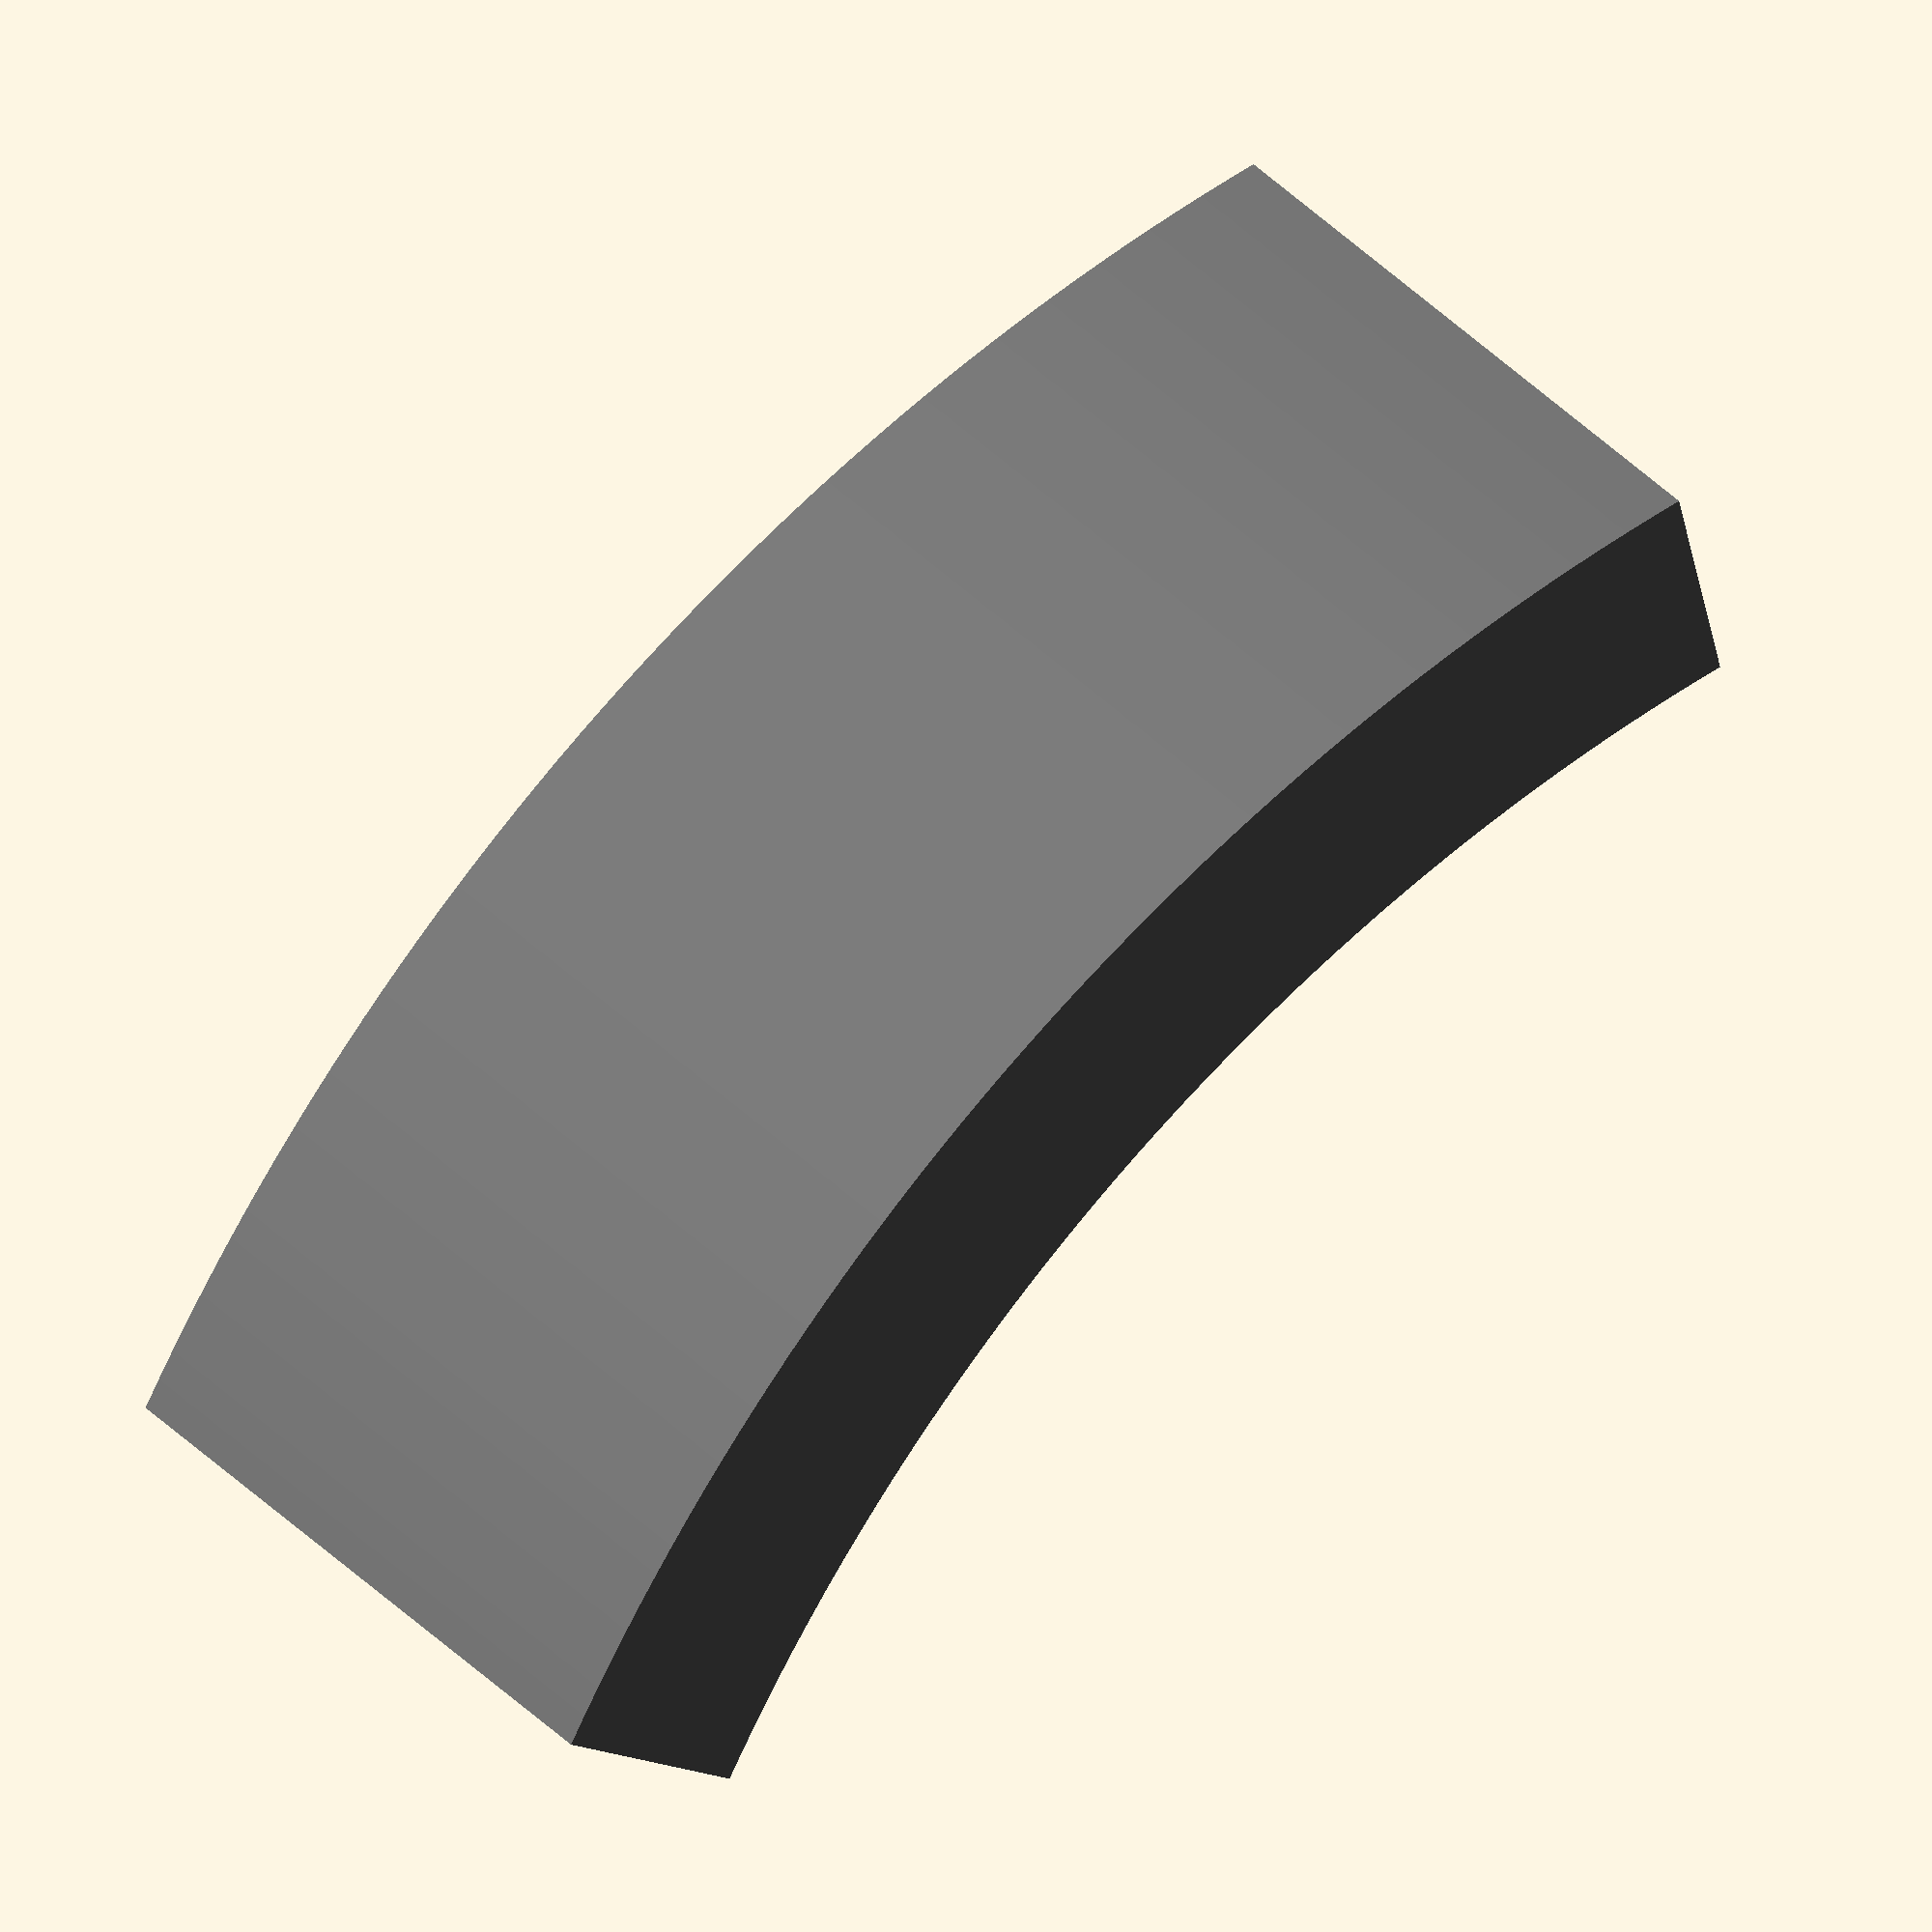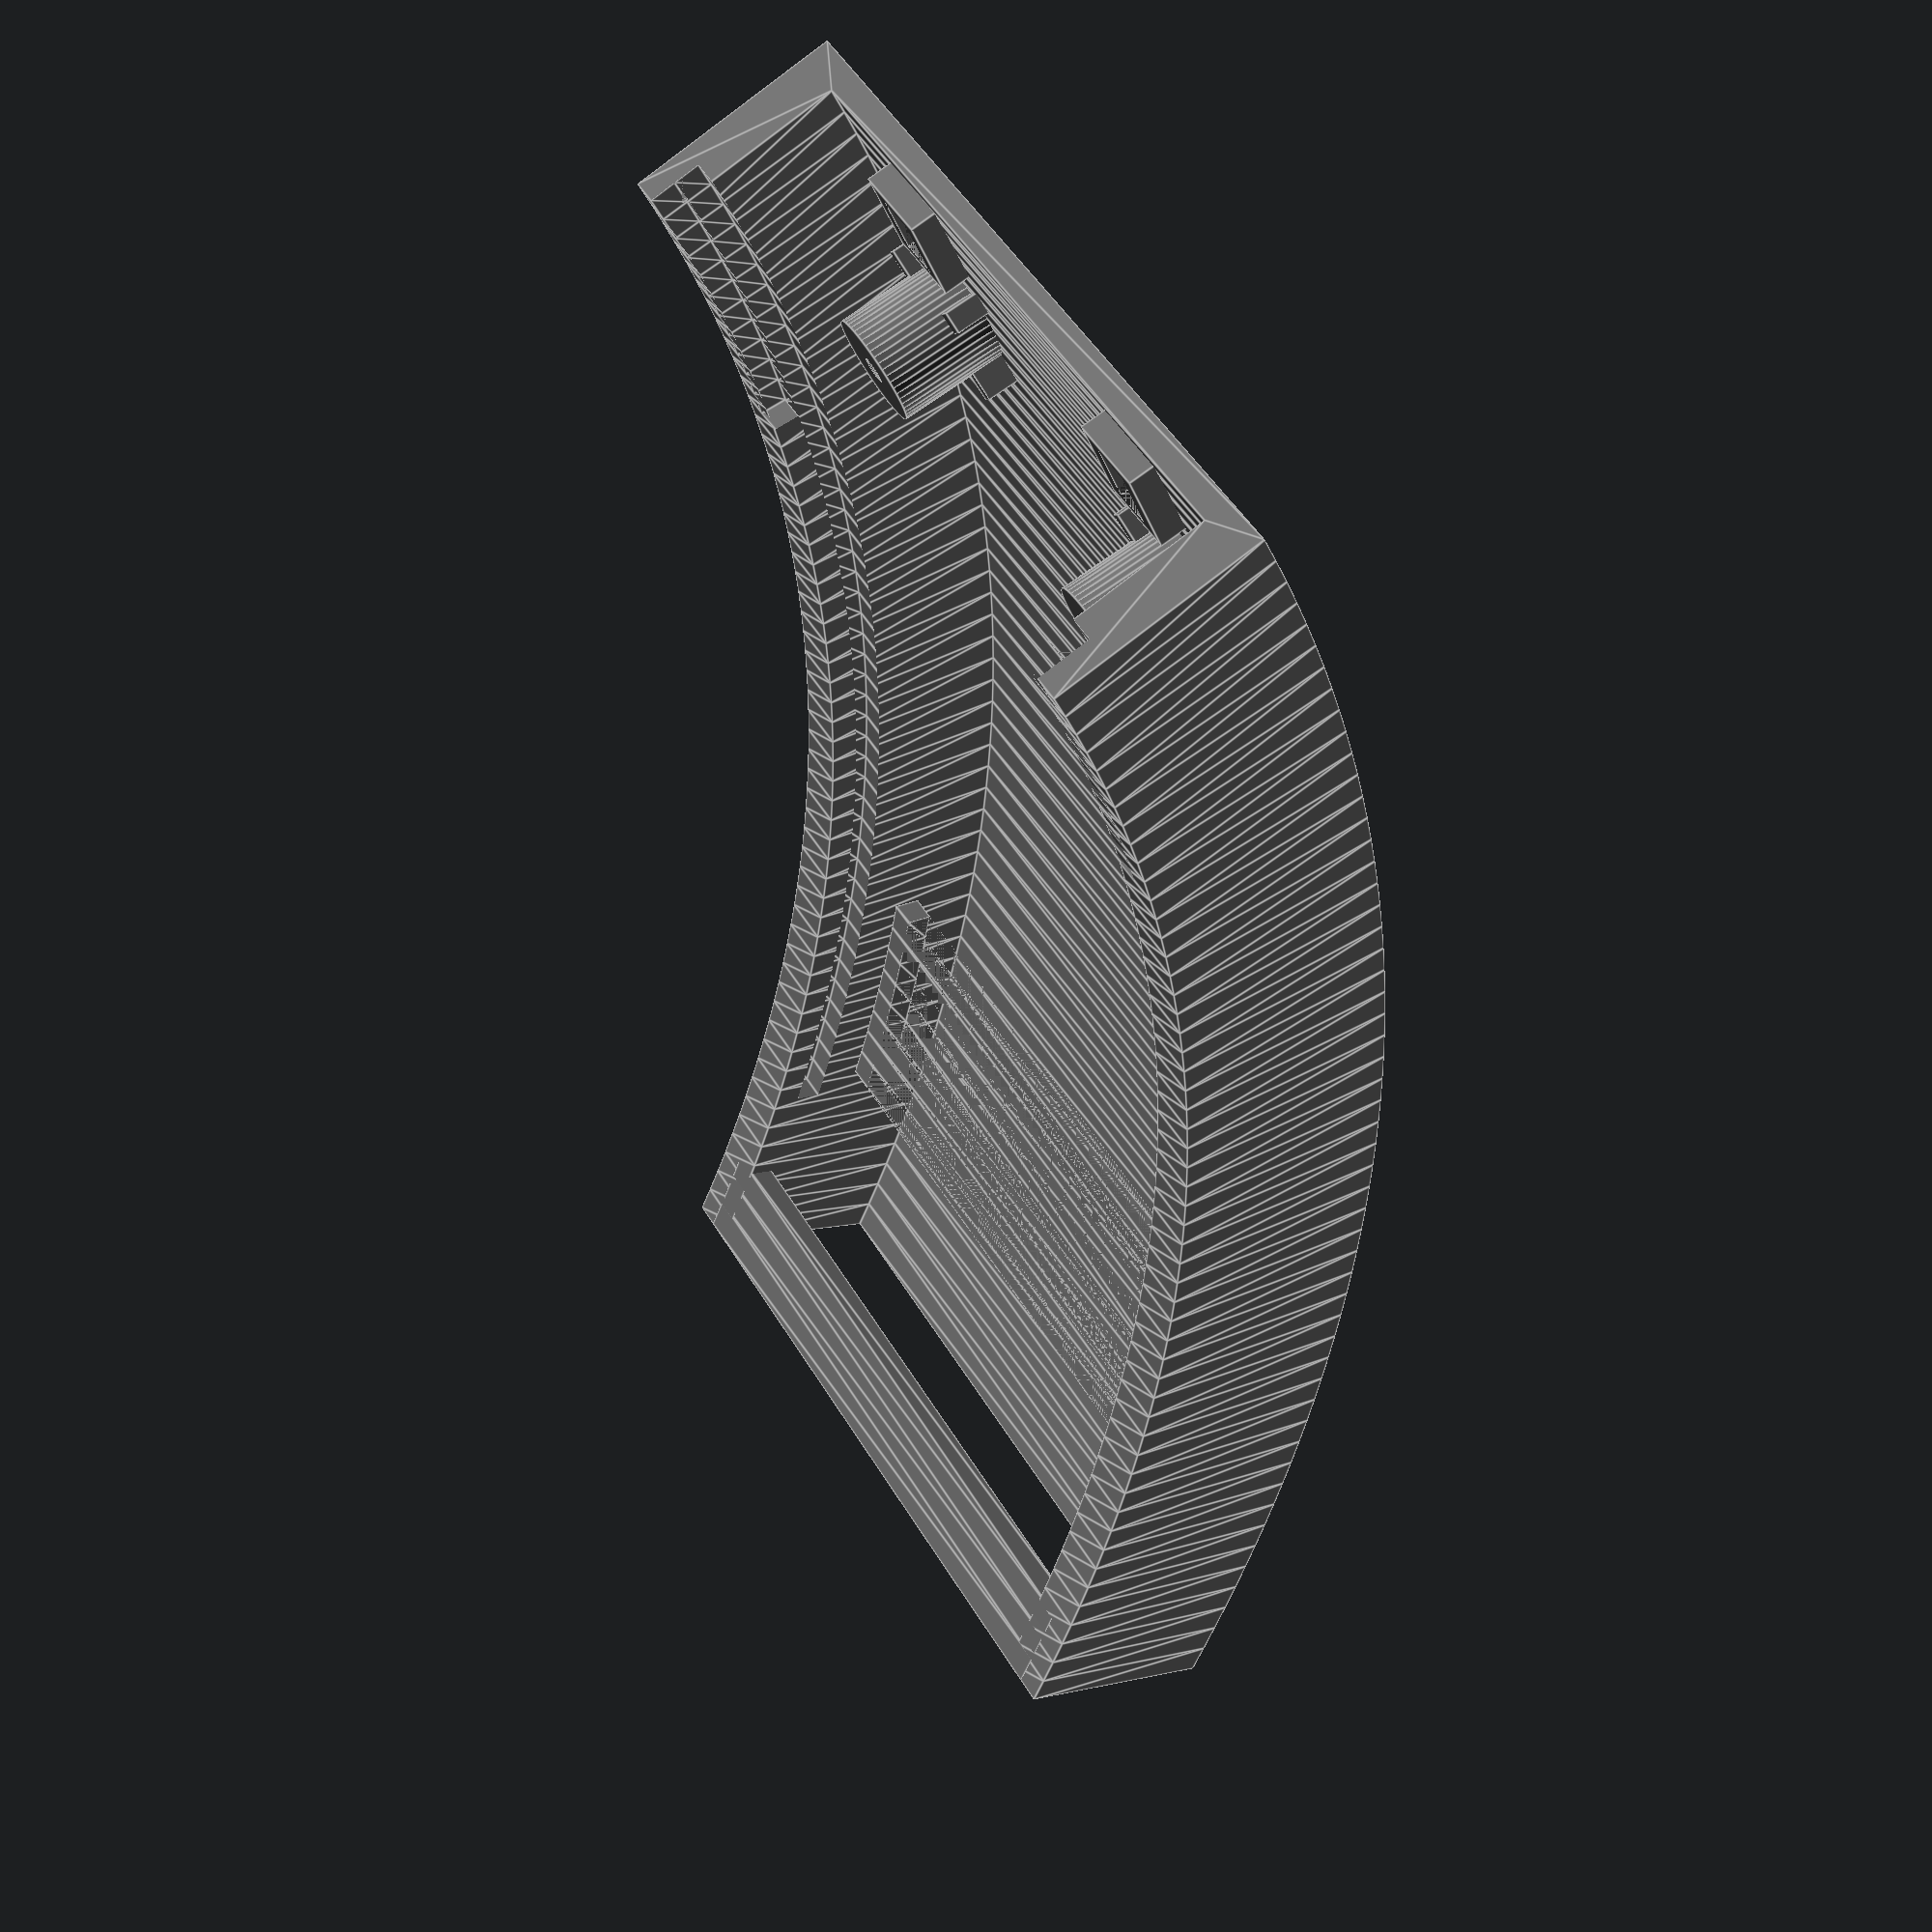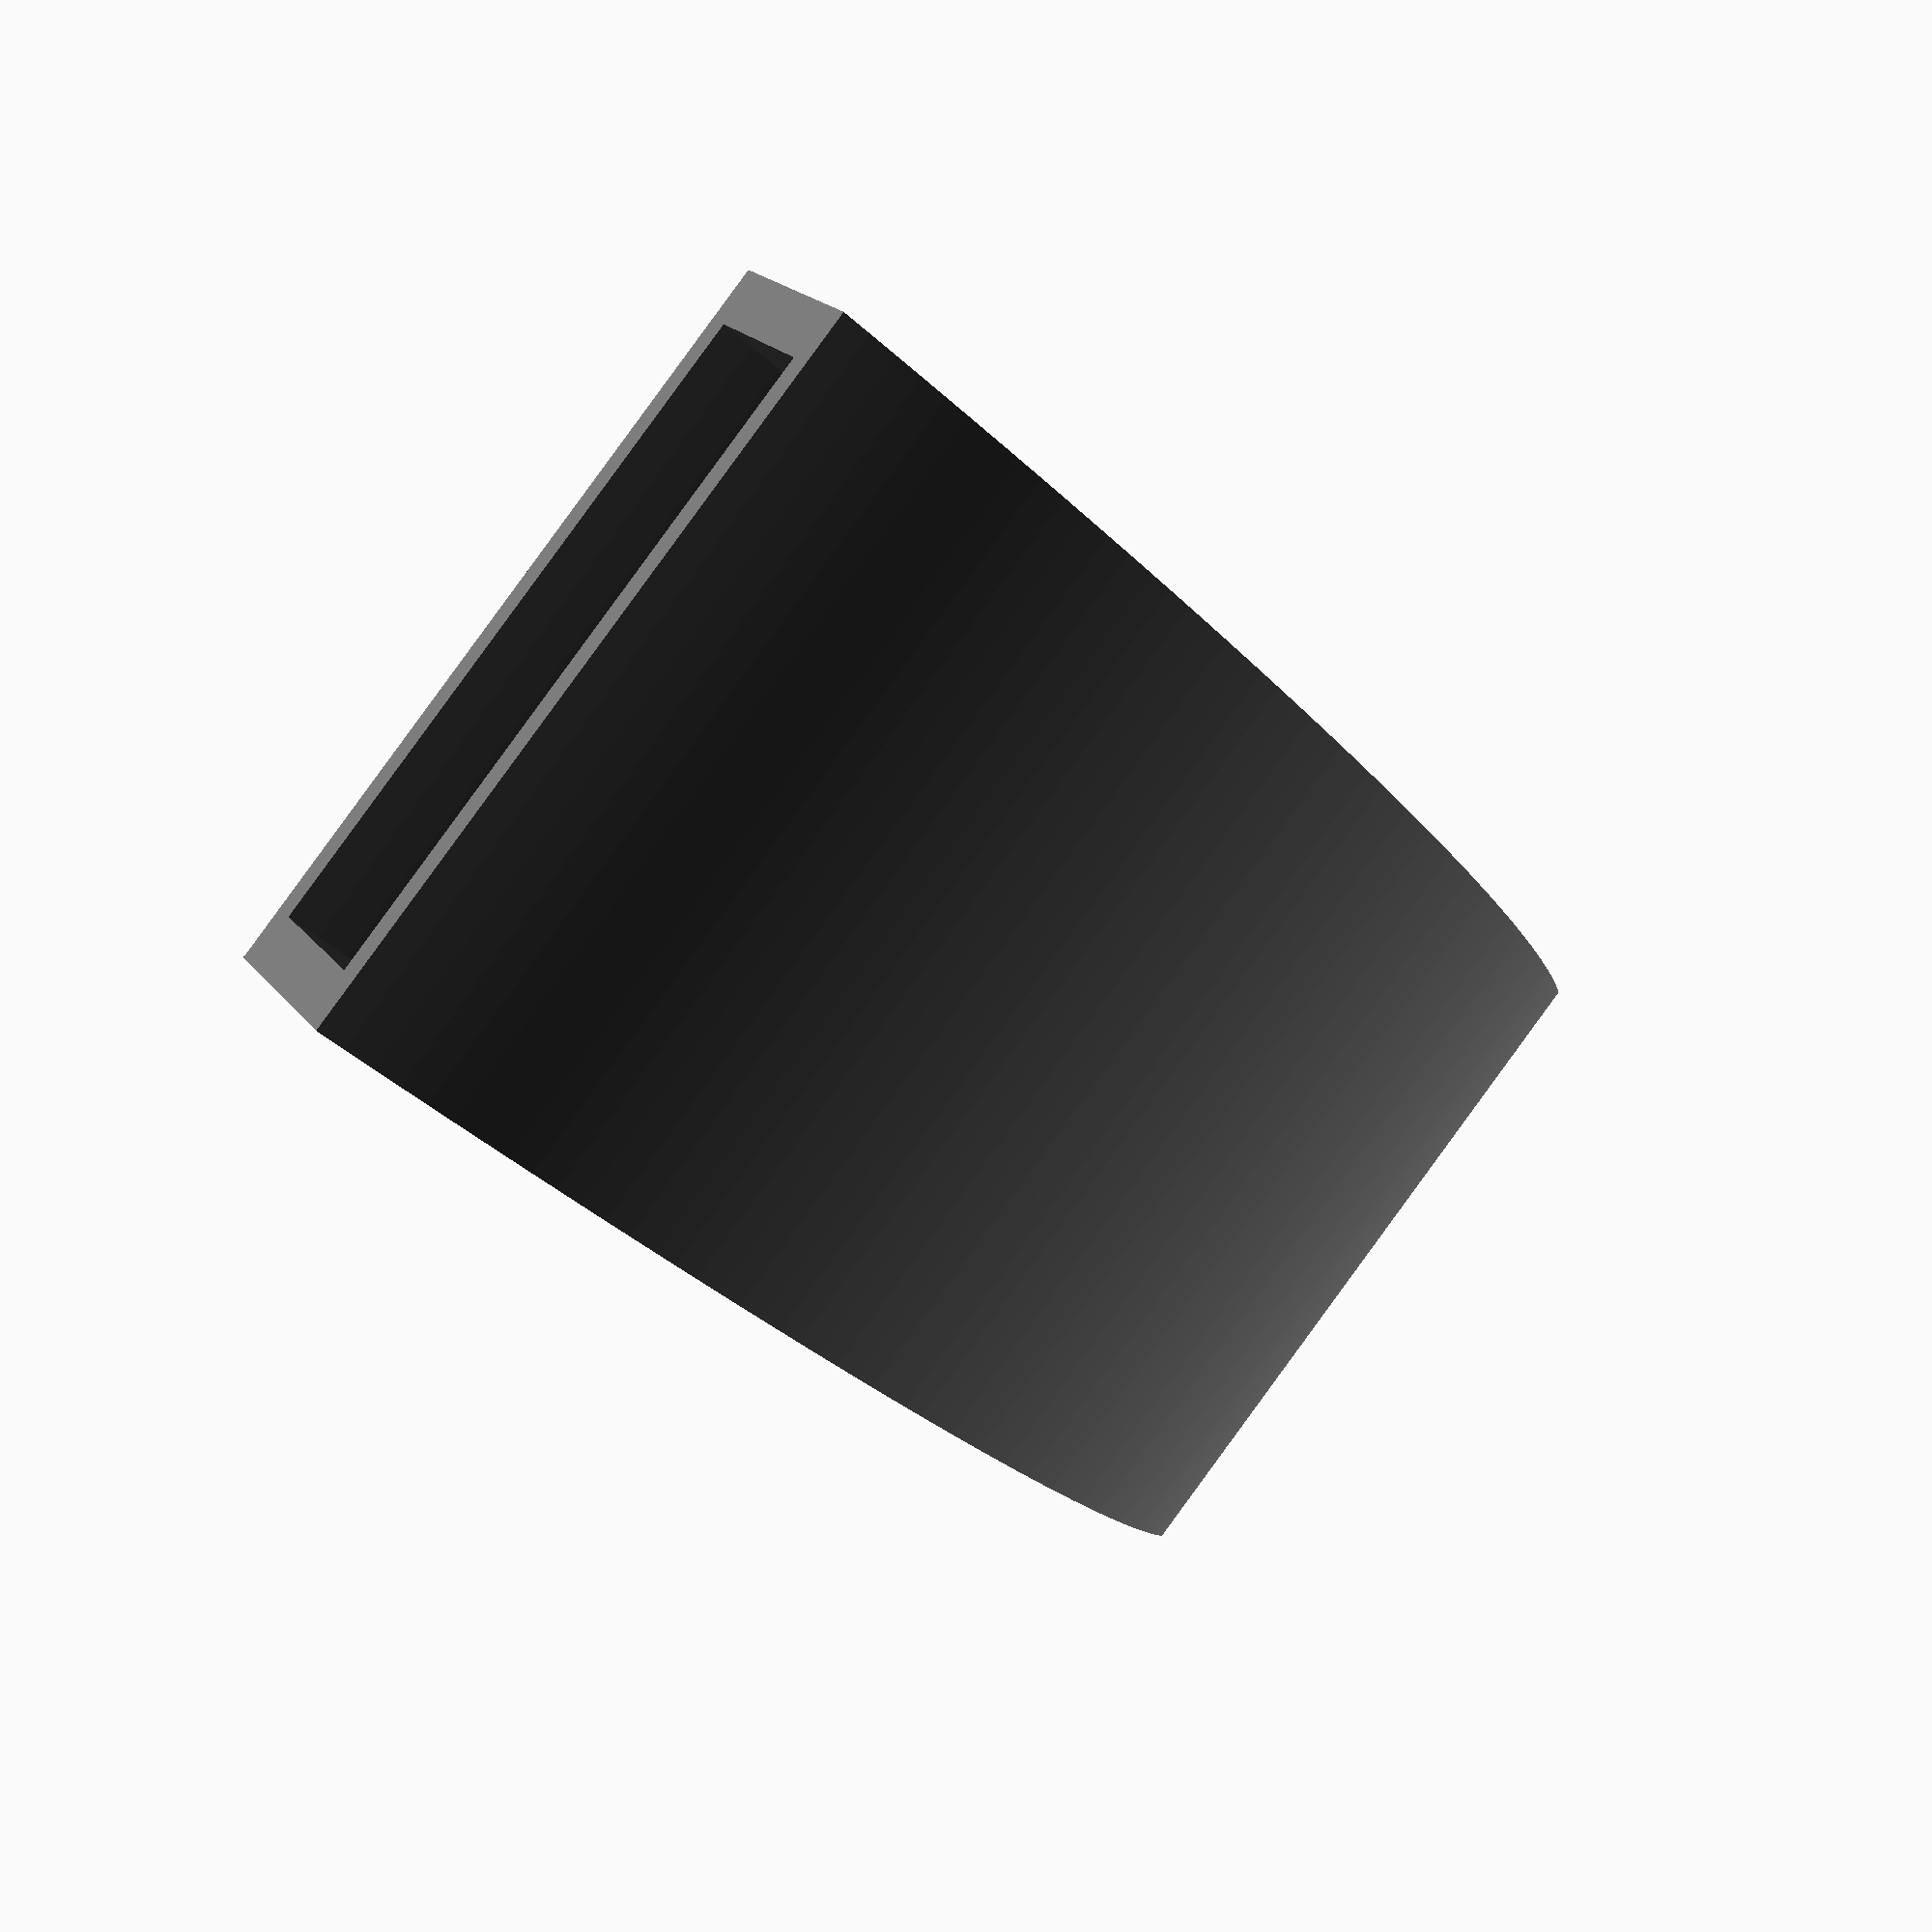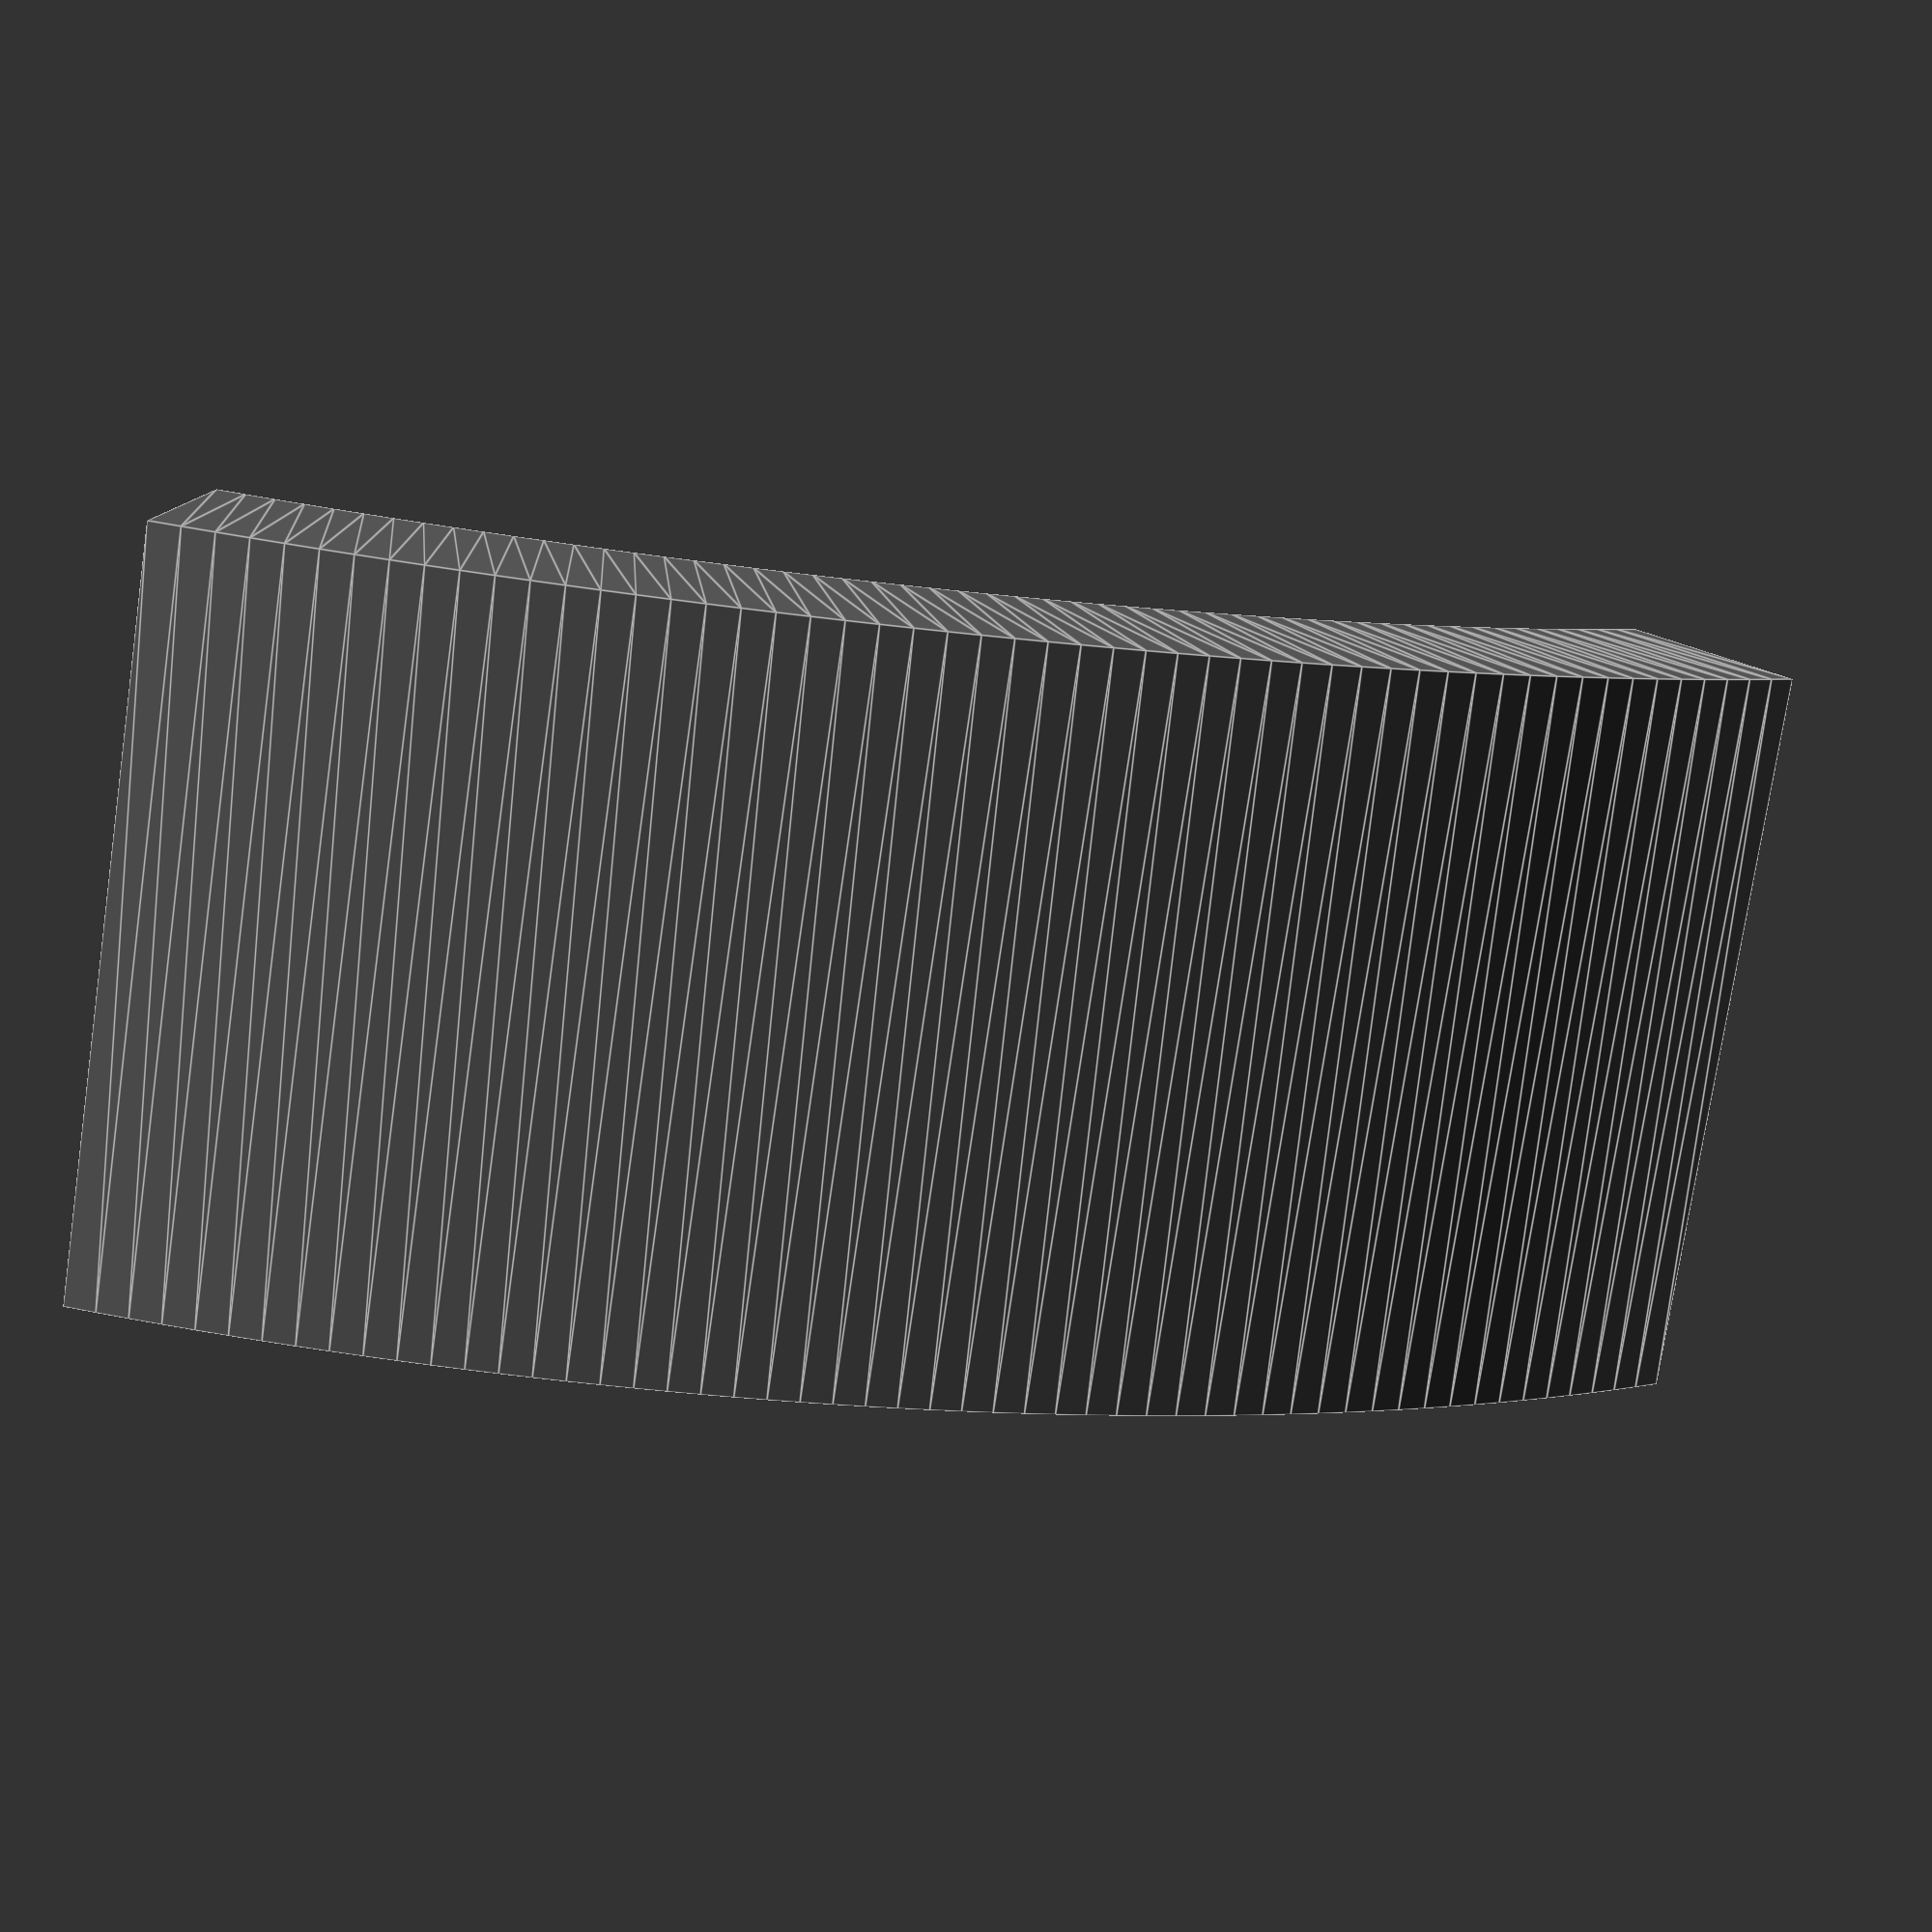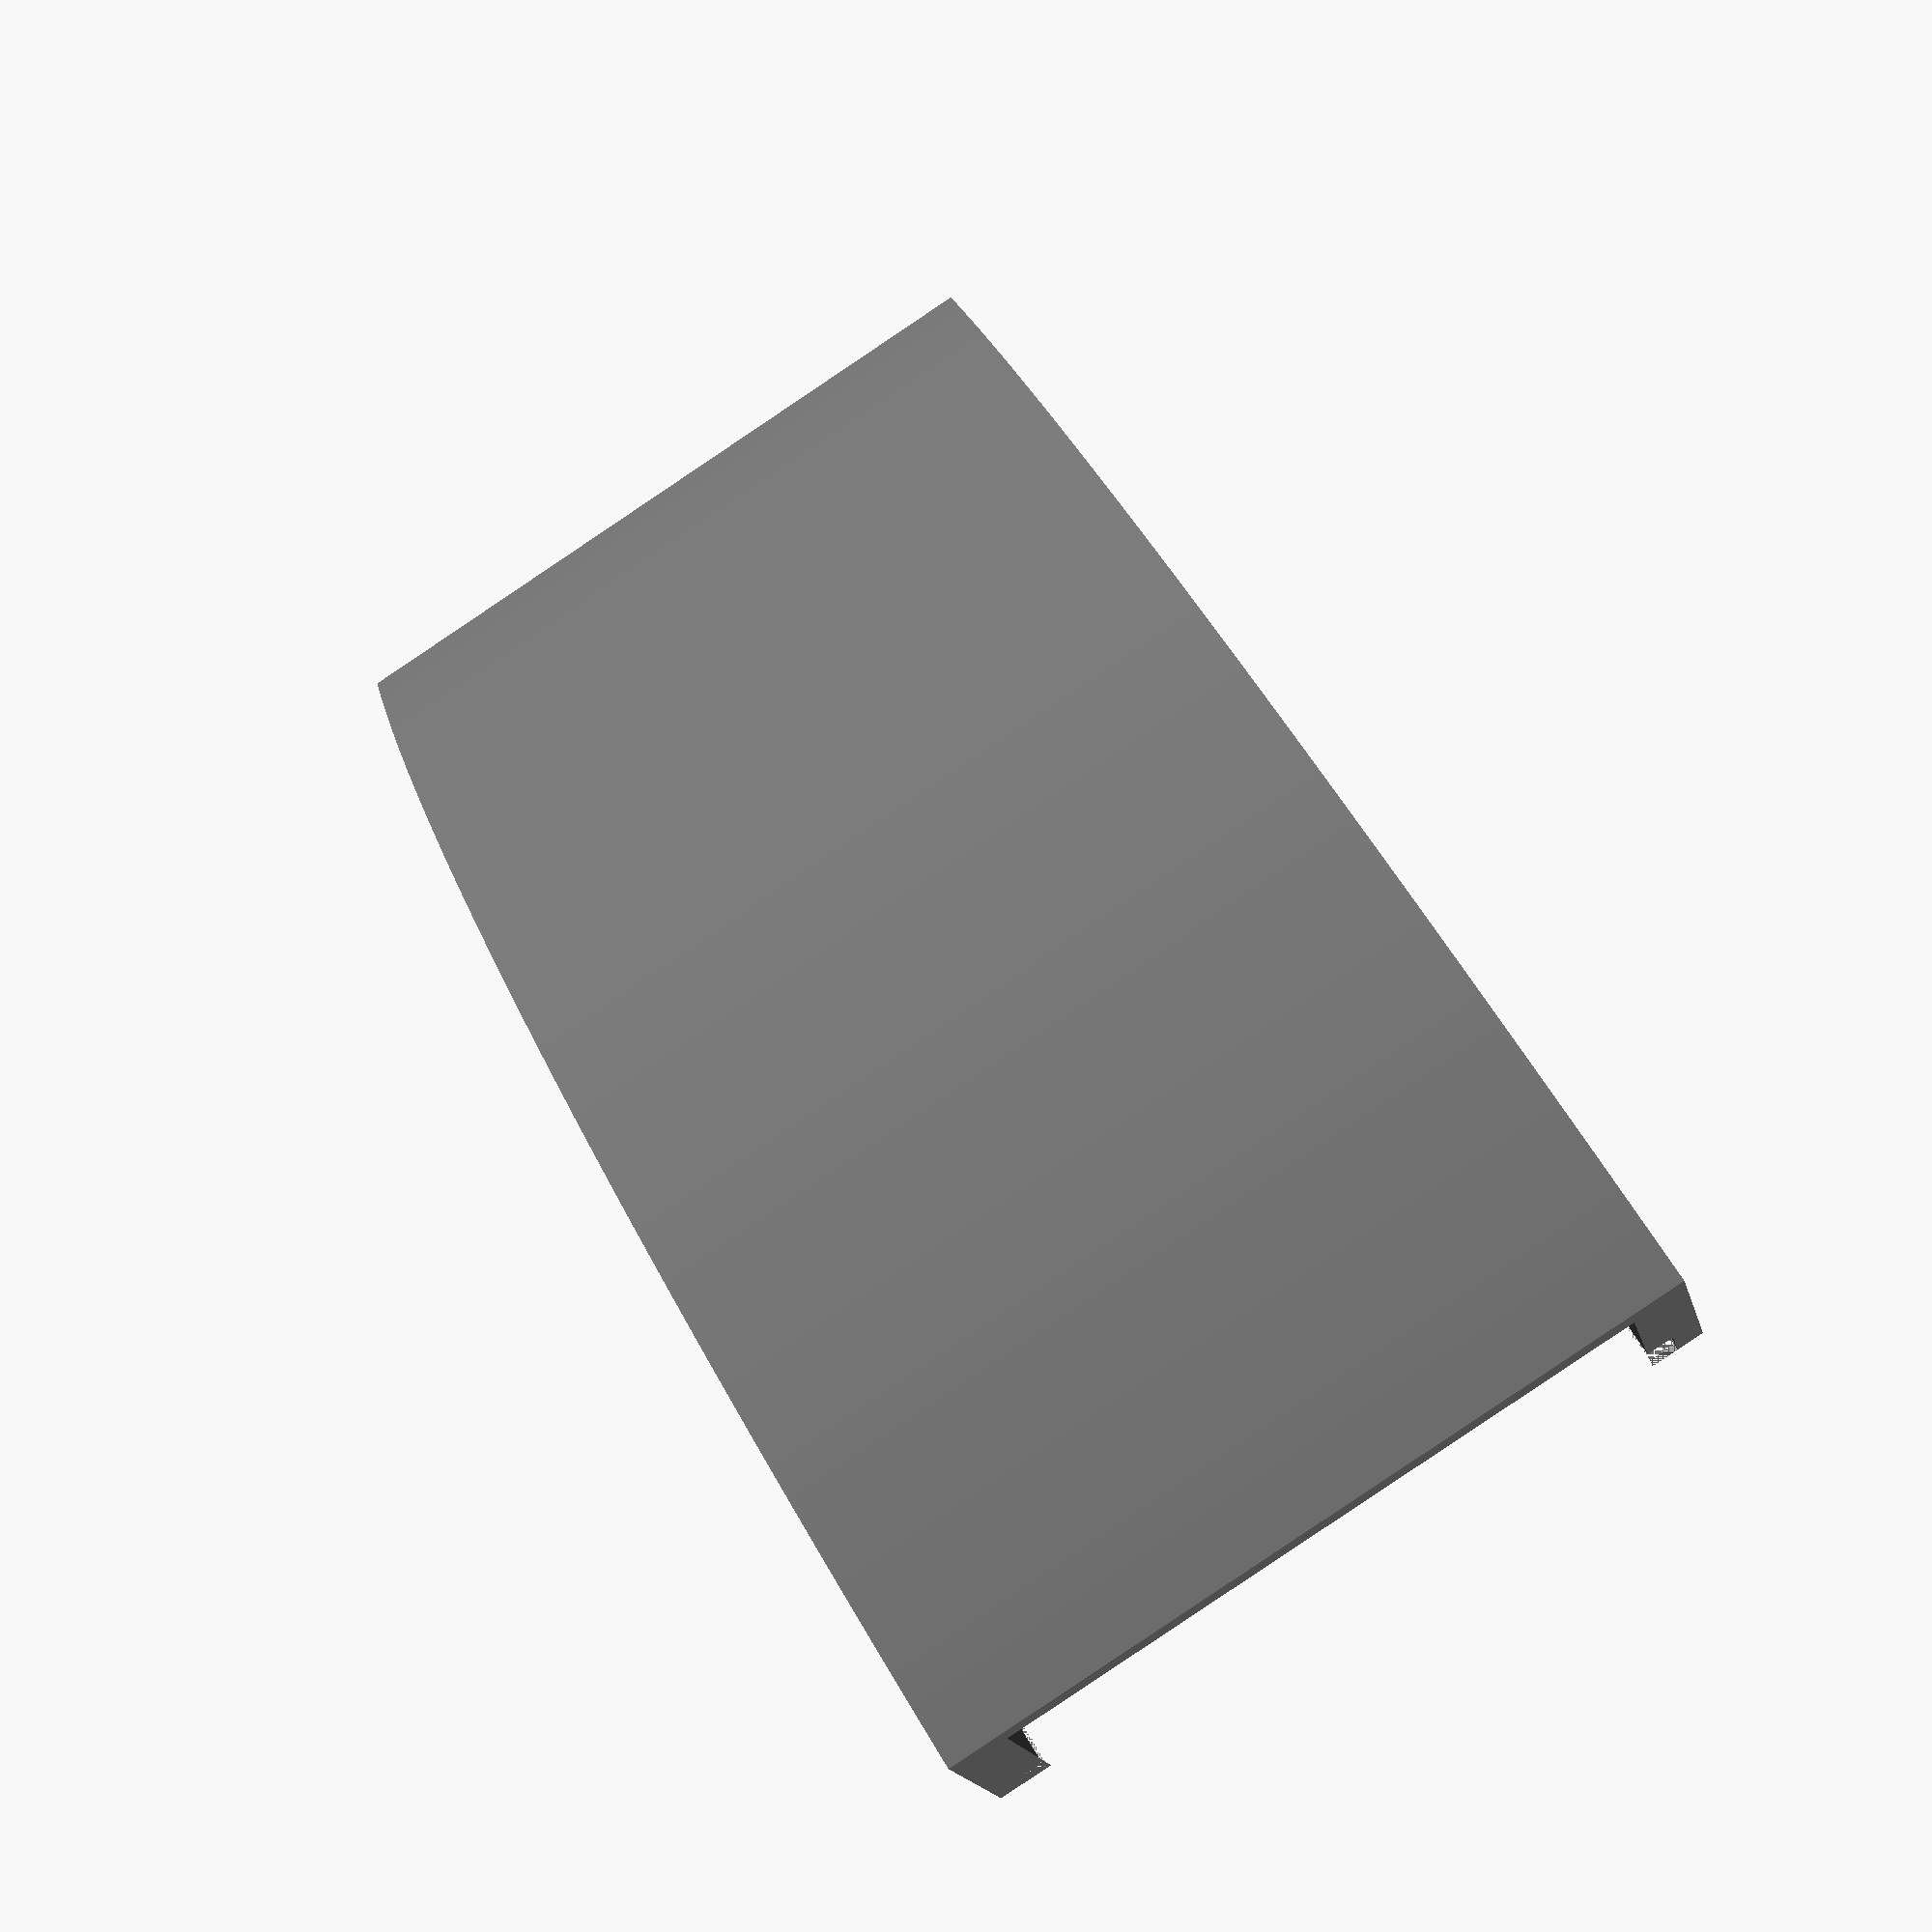
<openscad>
//Pièce femelle pour réparation d'arceau de casque focale Spirit One
//Un bon casque que j'ai acheté il y a un moment et qui s'est rapidement cassé, sans prise en charge de la garantie
//J'ai déjà essayé de le réparer à l'imprimante 3D mais celle que j'avais à disposition n'était pas de bonne qualité, lapièce se déformait et n'étaitaps fidèle au modèle que j'avais fait sur sketchup
//Donc une très bonne raison de la réaliser ici. vous pouvez trouver les photos des pièces cassées ici : https://github.com/Levrden/ART6200-OpenSCAD-FocalSpiritOneRepair
color( "DimGray")
union(){
//Pièce principale avec rainure
difference(){
//Pièce Principale
    rotate_extrude(angle = 47.7, $fn=400) polygon( points=[[67.52,0],[75.52,0],[75.52,28],[67.52,28],[67.52,26],[74.52,26],[74.52,2],[67.52,2]] );
//Rainure
rotate_extrude(angle = 41.1, $fn=400) polygon( points=[[68.52,27],[69.52,27],[69.52,1],[68.52,1]] );
//Décalage de la rainure
rotate_extrude(angle = 10, $fn=400) polygon( points=[[67.52,27],[68.52,27],[68.52,1],[67.52,1]] );
}
//Encoche
rotate([0,0,32.9]){ //Décalage de l'origine
    difference(){
        //Encoche
        rotate_extrude(angle = 7.4, $fn=400) polygon( points=[[71.02,26],[72.02,26],[72.02,2],[71.02,2]] );
        //Décalage en épaisseur
        rotate_extrude(angle = 7.4, $fn=400) polygon( points=[[71.02,25],[72.02,25],[72.02,3],[71.02,3]] );
}}
//Fermeture en bout de pièce
rotate([0,0,44.5]){

        //Encoche
        rotate_extrude(angle = 3.2, $fn=400) polygon( points=[[67.52,27],[68.52,27],[68.52,1],[67.52,1]] );
}
//Trous taraudés et cales
union(){
    //Cales
    translate([74.02,2.5,7])rotate([0,0,2.5]){
    cale();
    translate([0,0,14])
    cale();}
    //Trous taraudés
    translate([72.2,7.5,6.5])rotate([0,90,5]){
    trouTar();
    translate([-15,0,0])
    trouTar();
    }
}
}

//Cales
module cale(){
    difference(){
    cube([1,3.5,3],true);//Base
    cube([1,2.5,1.5],true);//Trou
    }
}
//Trous taraudés
module trouTar(){
    union(){
        //Trou Taraudé
        difference(){
        cylinder(4,2,2,true,$fn=50);//Base
        cylinder(5,.5,.5,true,$fn=50);//Trou
        }
        //Cale en croix
        translate([0,0,1.35])rotate([0,0,45]){
        cube([0.8,6,1.25],true);
        rotate([0,0,90])
        cube([0.8,6,1.25],true);
        }
}
}



</openscad>
<views>
elev=328.0 azim=330.8 roll=146.2 proj=o view=solid
elev=131.8 azim=23.8 roll=29.3 proj=p view=edges
elev=90.9 azim=168.5 roll=143.8 proj=p view=wireframe
elev=75.6 azim=98.3 roll=351.6 proj=p view=edges
elev=267.2 azim=247.2 roll=56.2 proj=p view=wireframe
</views>
